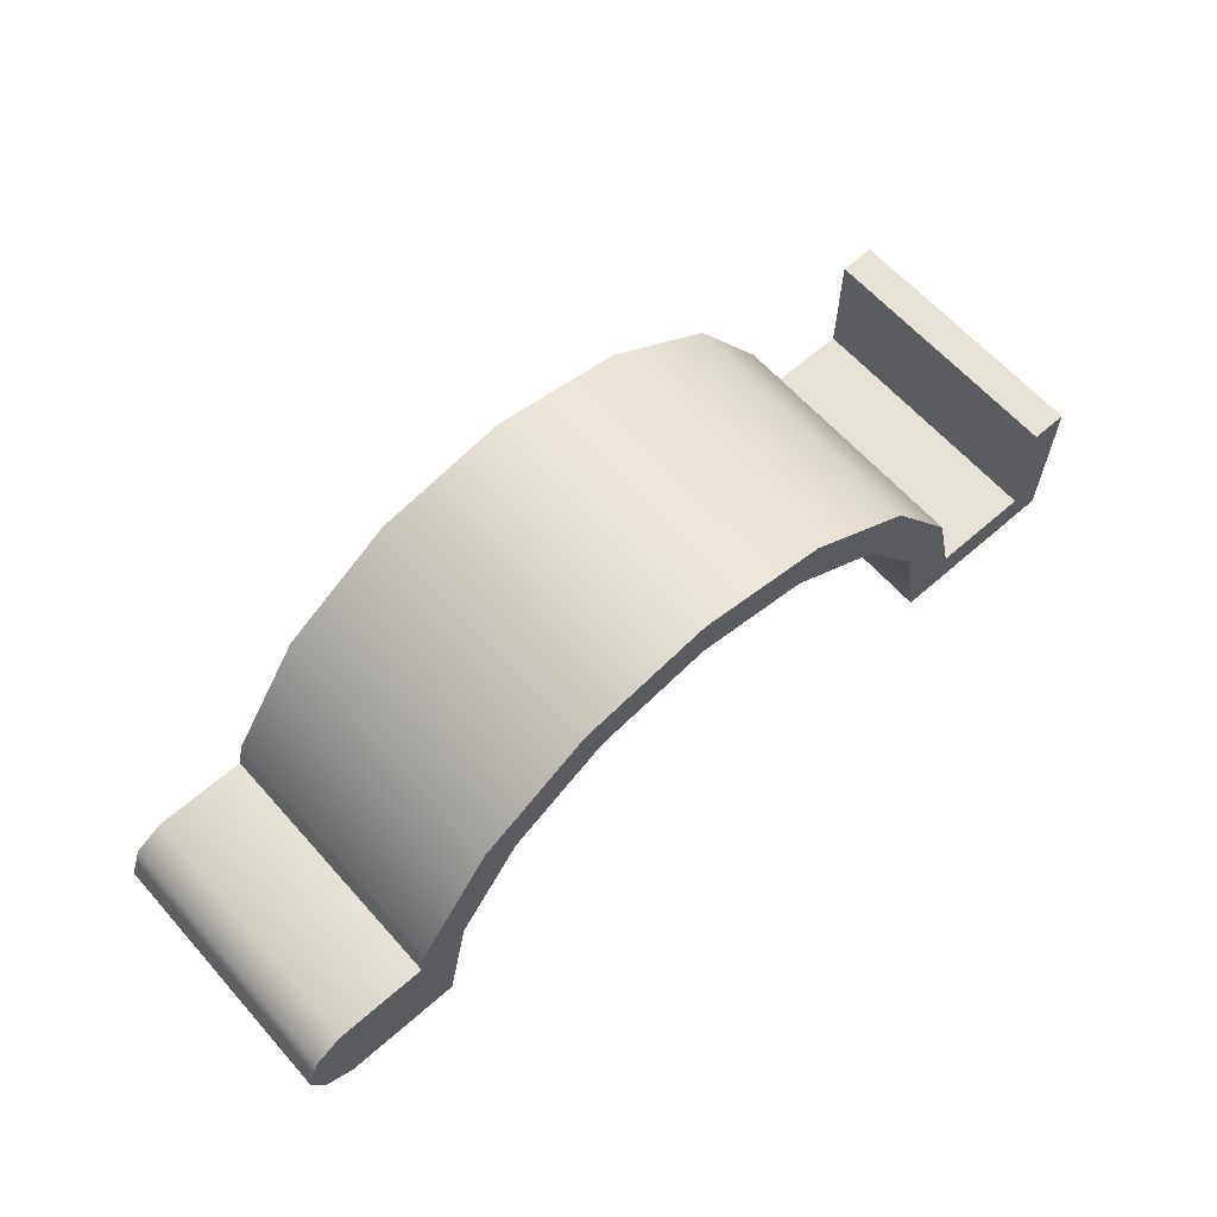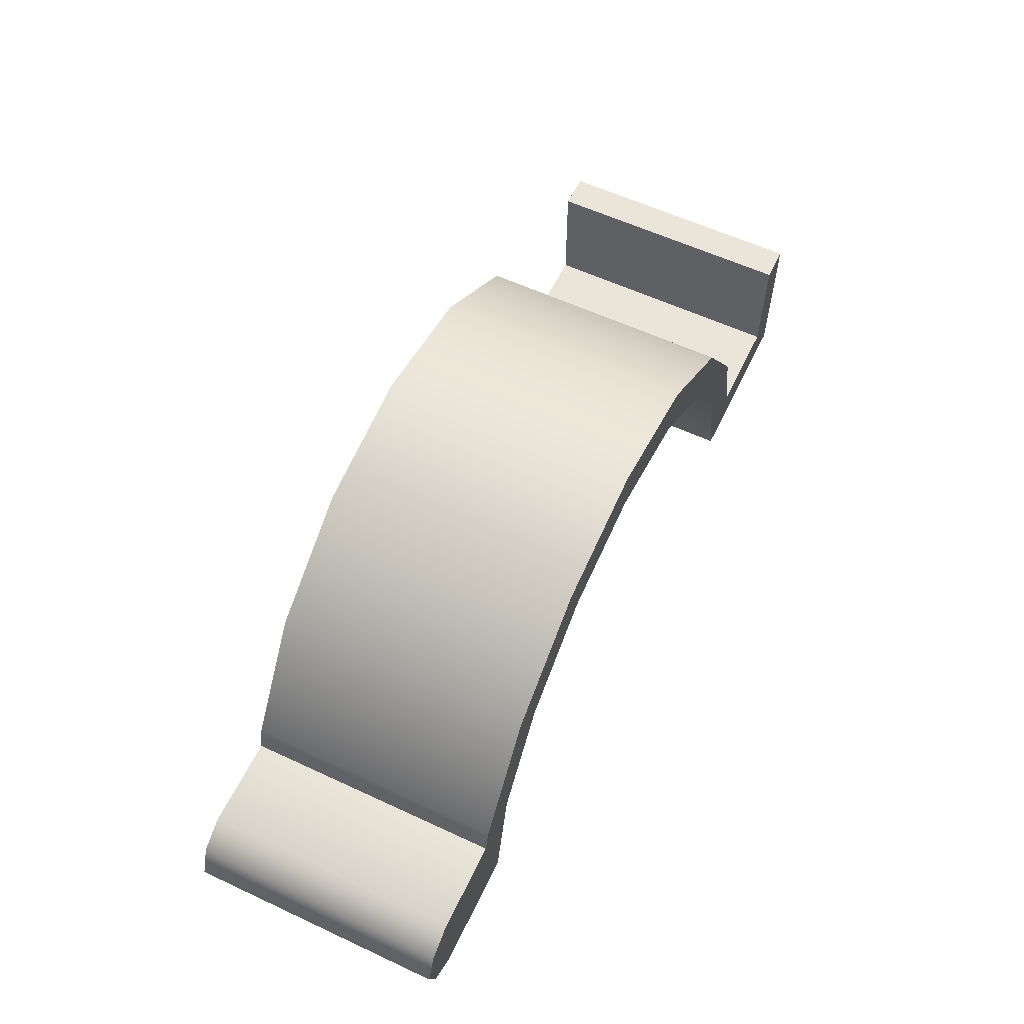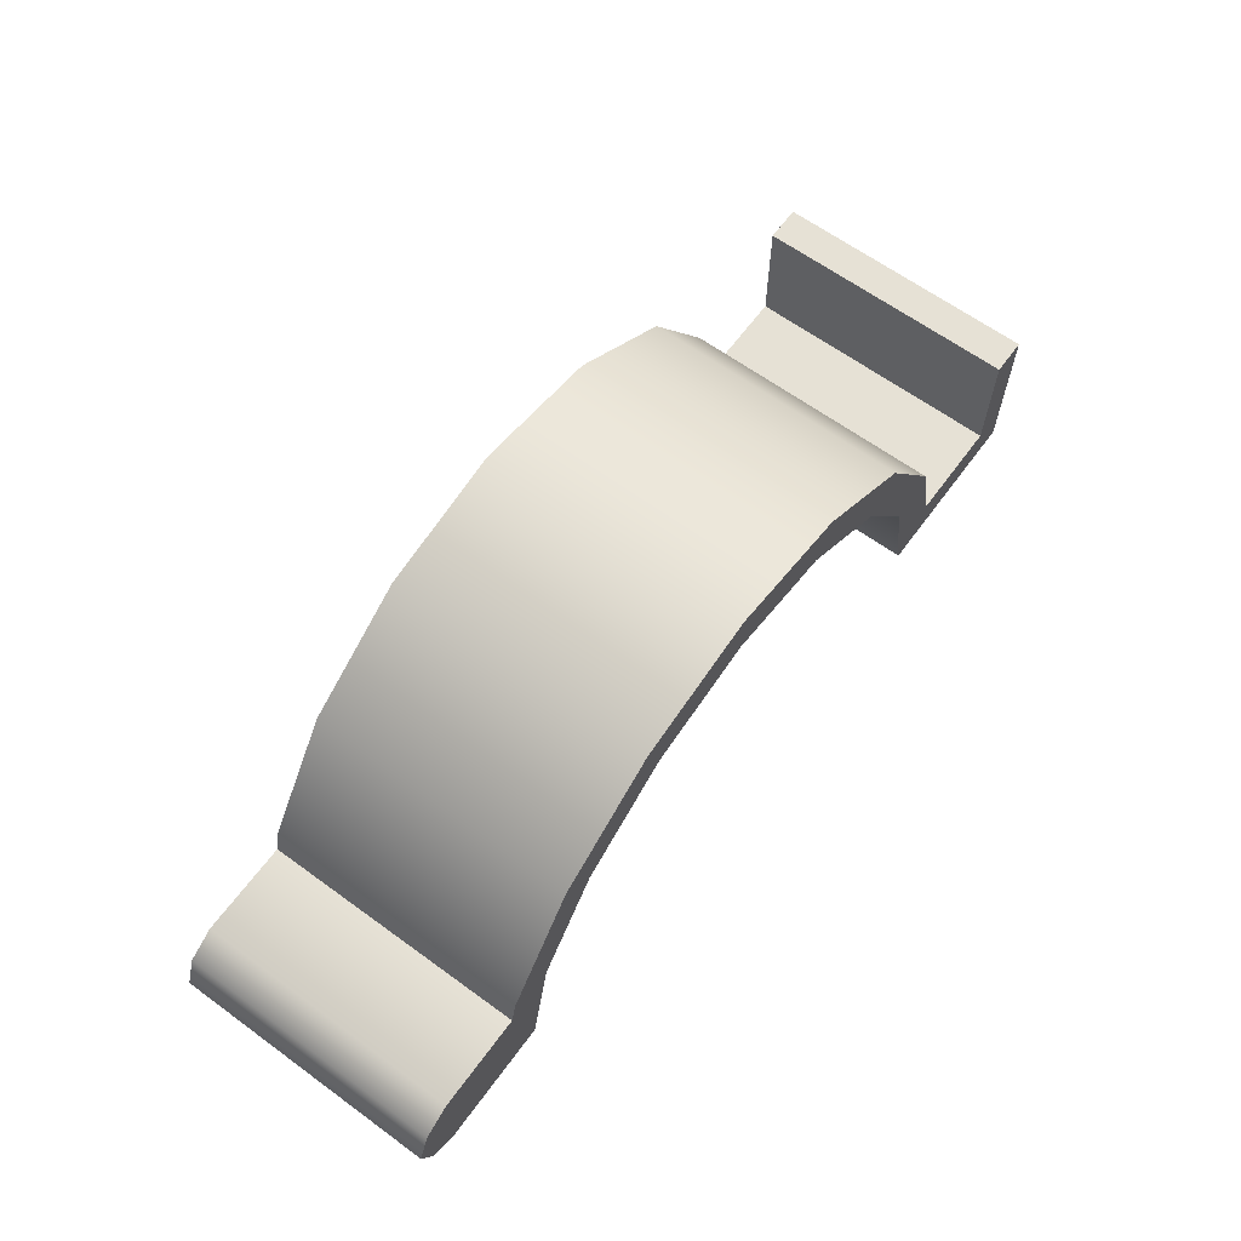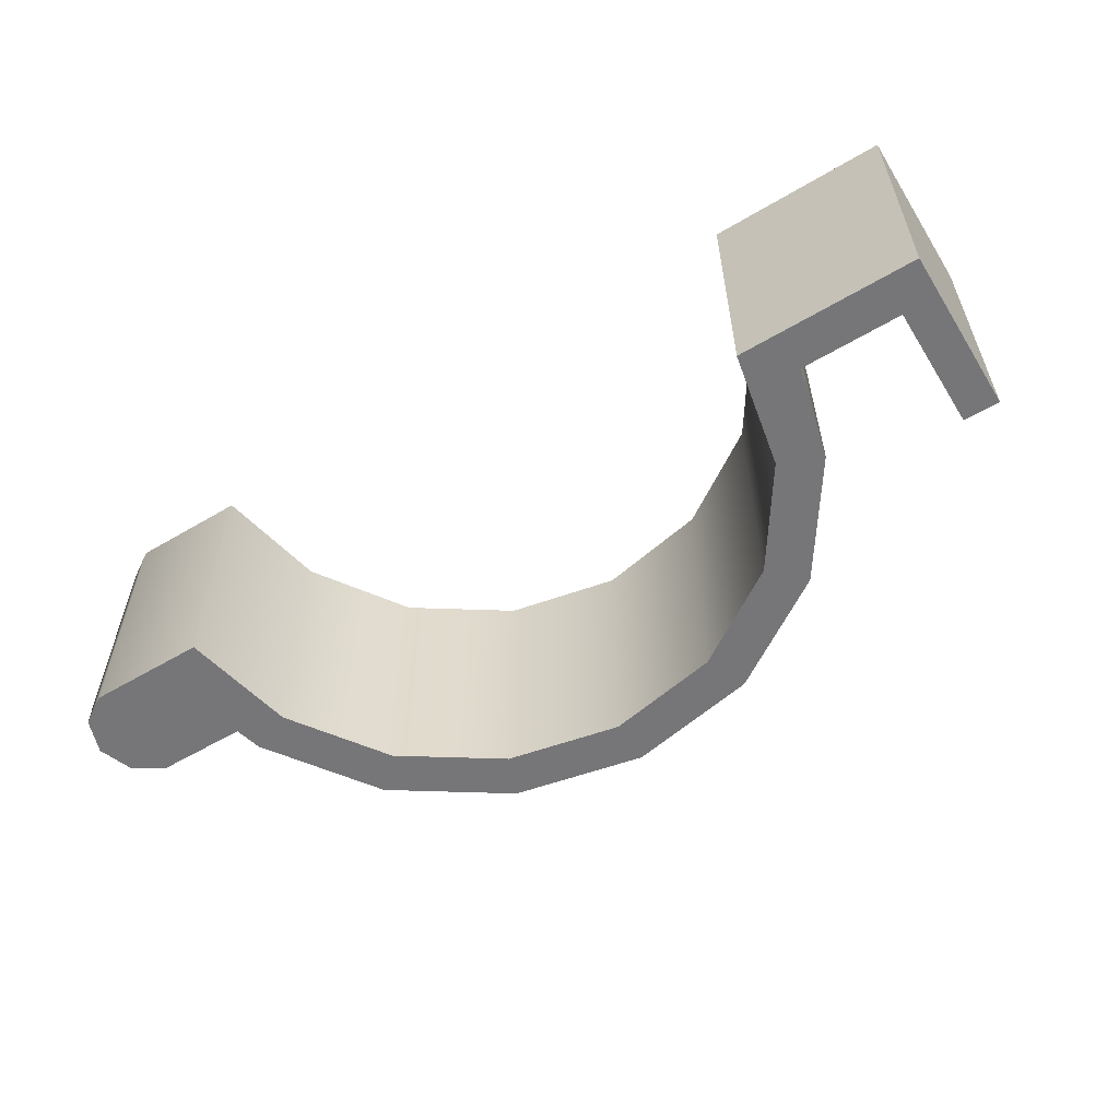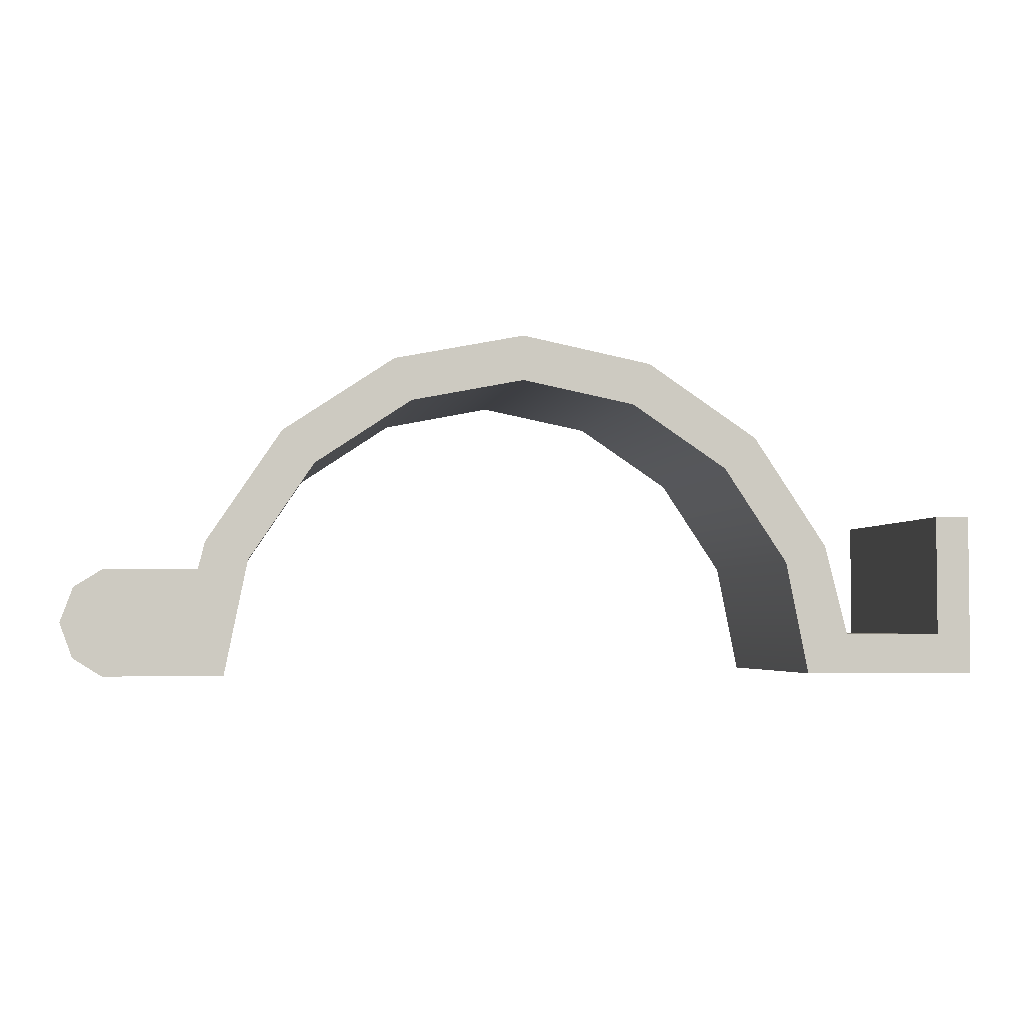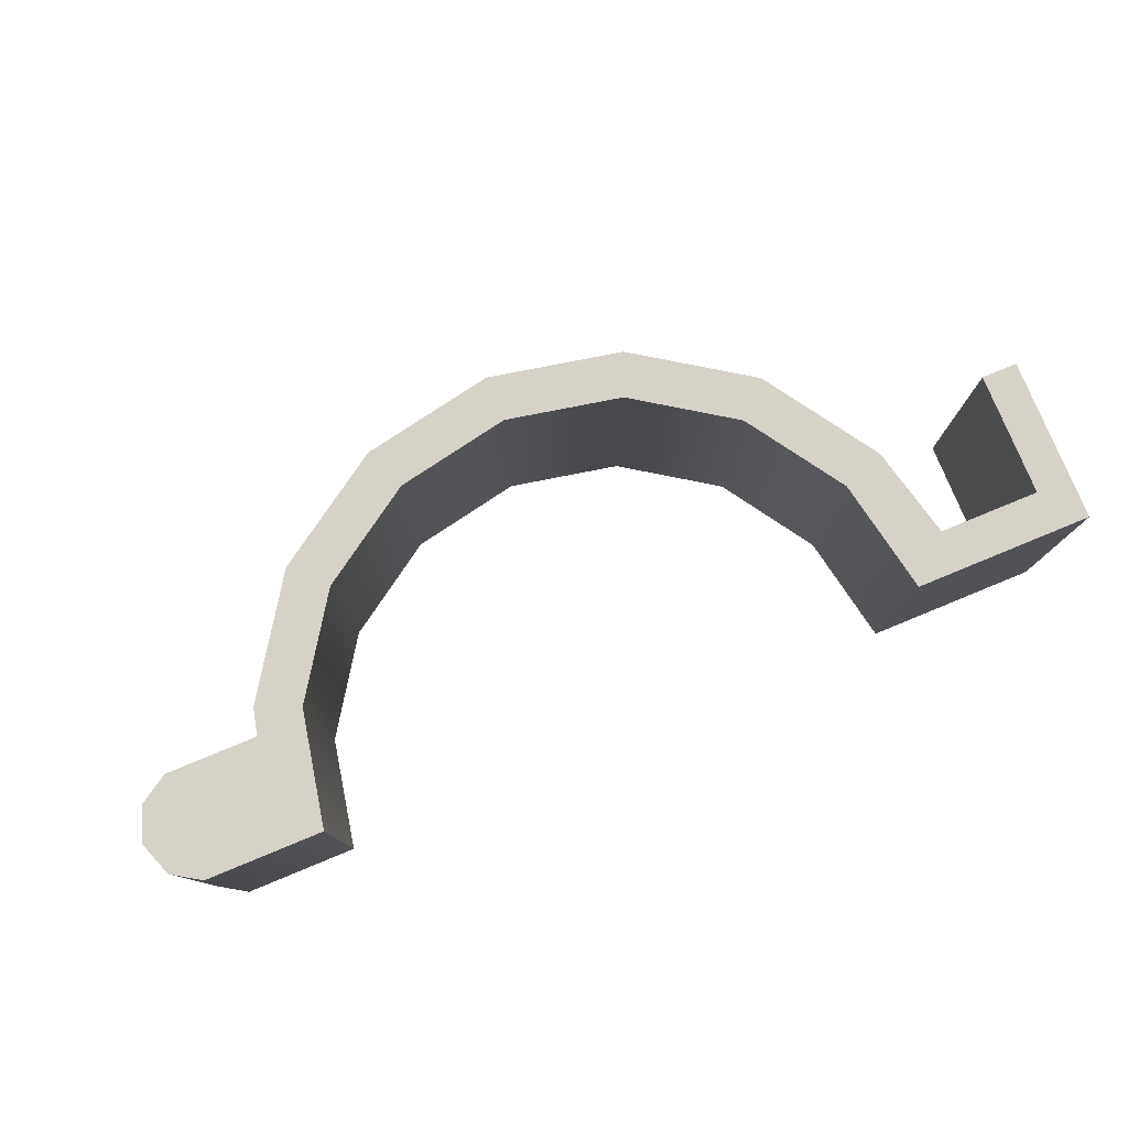
<metadata>
{"format":"obj","ext":"obj","renderer":"f3d","projection":"perspective","resolution":1024,"background":"white","views":[{"elev":63.1,"azim":-41.6,"up":"+Y"},{"elev":59.1,"azim":-64.4,"up":"+Y"},{"elev":64.1,"azim":-53.7,"up":"+Y"},{"elev":-56.9,"azim":31.7,"up":"+Z"},{"elev":-3.5,"azim":-9.4,"up":"+Y"},{"elev":78.3,"azim":-22.4,"up":"+Z"}]}
</metadata>
<code>
g Arm_Strap_R
v -0.005951 -0.01083 0.02694
v -0.01178 -0.00715 0.02694
v -0.01436 -4.837e-05 0.02694
v -0.01178 0.007053 0.02694
v -0.005951 0.01073 0.02694
v 0.01274 0.01073 0.02694
v 0.01809 -0.01083 0.02694
v 0.02277 0.0127 0.02694
v 0.0141 0.0163 0.02694
v 0.02946 0.03929 0.02694
v 0.0361 0.03265 0.02694
v 0.05246 0.05466 0.02694
v 0.05605 0.04598 0.02694
v 0.07958 0.06005 0.02694
v 0.07958 0.05067 0.02694
v 0.1067 0.05466 0.02694
v 0.1031 0.04598 0.02694
v 0.1297 0.03929 0.02694
v 0.1231 0.03265 0.02694
v 0.1451 0.0163 0.02694
v 0.1364 0.0127 0.02694
v 0.1497 -0.002507 0.02694
v 0.1411 -0.01083 0.02694
v 0.1775 -0.01083 0.02694
v 0.1702 -0.002507 0.02694
v 0.1702 0.02278 0.02694
v 0.1775 0.02278 0.02694
v 0.0141 0.0163 -0.02693
v 0.01274 0.01073 0.02694
v 0.01274 0.01073 -0.02693
v 0.0141 0.0163 0.02694
v 0.02946 0.03929 0.02694
v 0.02946 0.03929 -0.02693
v 0.05246 0.05466 0.02694
v 0.05246 0.05466 -0.02693
v 0.07958 0.06005 0.02694
v 0.07958 0.06005 -0.02693
v 0.1702 -0.002507 -0.02693
v 0.1497 -0.002507 0.02694
v 0.1497 -0.002507 -0.02693
v 0.1702 -0.002507 0.02694
v -0.01436 -4.837e-05 0.02694
v -0.01178 -0.00715 -0.02693
v -0.01436 -4.837e-05 -0.02693
v -0.01178 -0.00715 0.02694
v -0.005951 -0.01083 -0.02693
v -0.005951 -0.01083 0.02694
v 0.1702 0.02278 -0.02693
v 0.1702 -0.002507 0.02694
v 0.1702 -0.002507 -0.02693
v 0.1702 0.02278 0.02694
v 0.1411 -0.01083 -0.02693
v 0.1364 0.0127 0.02694
v 0.1411 -0.01083 0.02694
v 0.1364 0.0127 -0.02693
v 0.1231 0.03265 -0.02693
v 0.1231 0.03265 0.02694
v 0.1031 0.04598 0.02694
v 0.1031 0.04598 -0.02693
v 0.1031 0.04598 -0.02693
v 0.07958 0.05067 0.02694
v 0.1031 0.04598 0.02694
v 0.07958 0.05067 -0.02693
v 0.05605 0.04598 0.02694
v 0.05605 0.04598 -0.02693
v 0.0361 0.03265 0.02694
v 0.0361 0.03265 -0.02693
v 0.02277 0.0127 0.02694
v 0.02277 0.0127 -0.02693
v 0.01809 -0.01083 -0.02693
v 0.01809 -0.01083 0.02694
v -0.01436 -4.837e-05 -0.02693
v -0.005951 0.01073 -0.02693
v -0.01178 0.007053 -0.02693
v -0.005951 -0.01083 -0.02693
v -0.01178 -0.00715 -0.02693
v 0.01809 -0.01083 -0.02693
v 0.01274 0.01073 -0.02693
v 0.0141 0.0163 -0.02693
v 0.02277 0.0127 -0.02693
v 0.02946 0.03929 -0.02693
v 0.0361 0.03265 -0.02693
v 0.05246 0.05466 -0.02693
v 0.05605 0.04598 -0.02693
v 0.07958 0.06005 -0.02693
v 0.07958 0.05067 -0.02693
v 0.1067 0.05466 -0.02693
v 0.1031 0.04598 -0.02693
v 0.1297 0.03929 -0.02693
v 0.1231 0.03265 -0.02693
v 0.1451 0.0163 -0.02693
v 0.1364 0.0127 -0.02693
v 0.1497 -0.002507 -0.02693
v 0.1411 -0.01083 -0.02693
v 0.1702 -0.002507 -0.02693
v 0.1775 -0.01083 -0.02693
v 0.1775 0.02278 -0.02693
v 0.1702 0.02278 -0.02693
v -0.01178 0.007053 -0.02693
v -0.01436 -4.837e-05 0.02694
v -0.01436 -4.837e-05 -0.02693
v -0.01178 0.007053 0.02694
v -0.005951 0.01073 -0.02693
v -0.005951 0.01073 0.02694
v 0.01274 0.01073 0.02694
v 0.01274 0.01073 -0.02693
v 0.1775 0.02278 -0.02693
v 0.1702 0.02278 0.02694
v 0.1702 0.02278 -0.02693
v 0.1775 0.02278 0.02694
v 0.1411 -0.01083 0.02694
v 0.1775 -0.01083 -0.02693
v 0.1411 -0.01083 -0.02693
v 0.1775 -0.01083 0.02694
v 0.1775 0.02278 0.02694
v 0.1775 -0.01083 -0.02693
v 0.1775 -0.01083 0.02694
v 0.1775 0.02278 -0.02693
v 0.1497 -0.002507 0.02694
v 0.1451 0.0163 -0.02693
v 0.1497 -0.002507 -0.02693
v 0.1451 0.0163 0.02694
v 0.1297 0.03929 -0.02693
v 0.1297 0.03929 0.02694
v 0.1067 0.05466 -0.02693
v 0.1067 0.05466 0.02694
v 0.07958 0.06005 -0.02693
v 0.07958 0.06005 0.02694
v 0.01809 -0.01083 -0.02693
v -0.005951 -0.01083 0.02694
v 0.01809 -0.01083 0.02694
v -0.005951 -0.01083 -0.02693
g Arm_Strap_R_0
f 3 2 1
f 4 3 1
f 5 4 1
f 5 1 6
f 7 6 1
f 7 8 6
f 9 6 8
f 9 8 10
f 11 10 8
f 10 11 12
f 13 12 11
f 12 13 14
f 15 14 13
f 14 15 16
f 17 16 15
f 16 17 18
f 19 18 17
f 18 19 20
f 21 20 19
f 20 21 22
f 23 22 21
f 23 24 22
f 25 22 24
f 25 24 26
f 27 26 24
f 30 29 28
f 31 28 29
f 31 32 28
f 33 28 32
f 32 34 33
f 35 33 34
f 34 36 35
f 37 35 36
f 40 39 38
f 41 38 39
f 44 43 42
f 45 42 43
f 43 46 45
f 47 45 46
f 50 49 48
f 51 48 49
f 54 53 52
f 55 52 53
f 55 53 56
f 57 56 53
f 57 58 56
f 59 56 58
f 62 61 60
f 63 60 61
f 61 64 63
f 65 63 64
f 64 66 65
f 67 65 66
f 66 68 67
f 69 67 68
f 69 68 70
f 71 70 68
f 74 73 72
f 73 75 72
f 75 76 72
f 75 73 77
f 78 77 73
f 78 79 77
f 80 77 79
f 79 81 80
f 82 80 81
f 81 83 82
f 84 82 83
f 83 85 84
f 86 84 85
f 85 87 86
f 88 86 87
f 87 89 88
f 90 88 89
f 89 91 90
f 92 90 91
f 91 93 92
f 94 92 93
f 93 95 94
f 96 94 95
f 96 95 97
f 98 97 95
f 101 100 99
f 102 99 100
f 99 102 103
f 104 103 102
f 104 105 103
f 106 103 105
f 109 108 107
f 110 107 108
f 113 112 111
f 114 111 112
f 117 116 115
f 118 115 116
f 121 120 119
f 122 119 120
f 120 123 122
f 124 122 123
f 123 125 124
f 126 124 125
f 125 127 126
f 128 126 127
f 131 130 129
f 132 129 130

</code>
